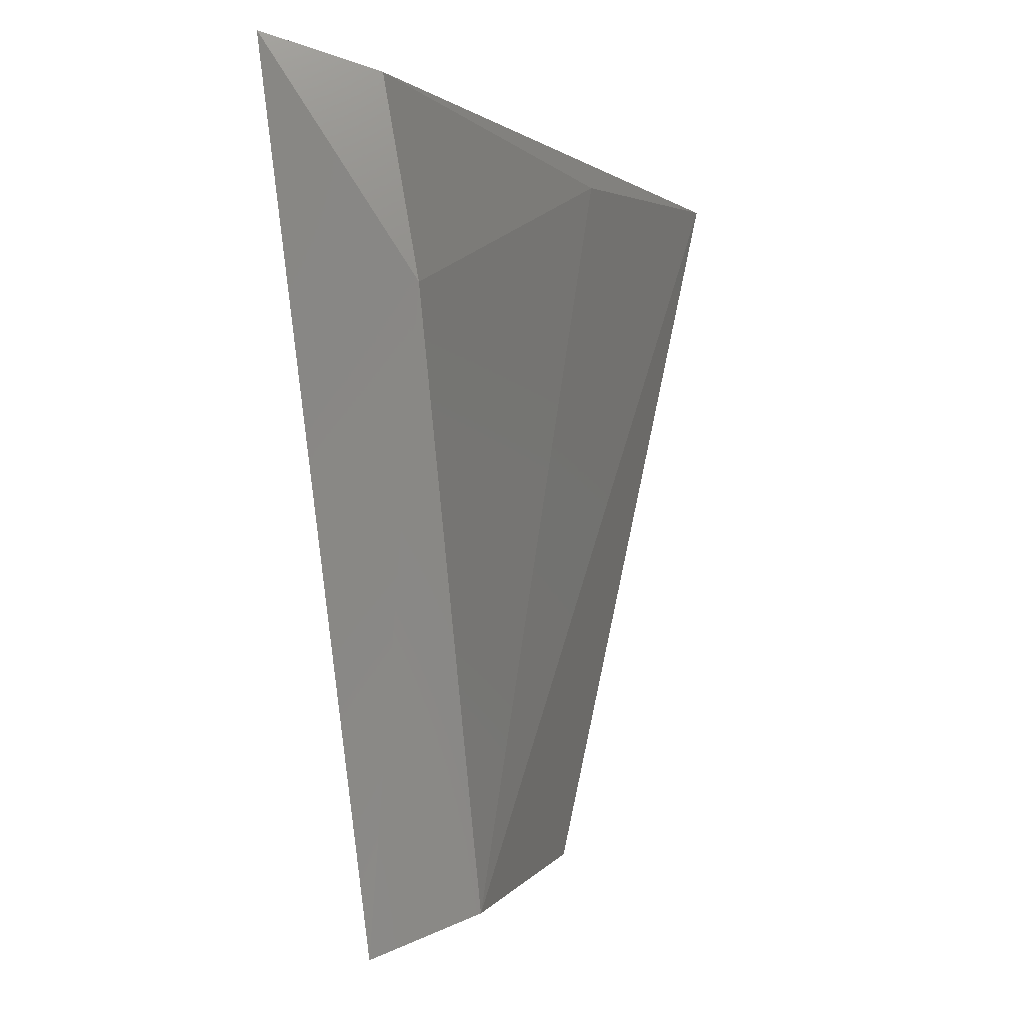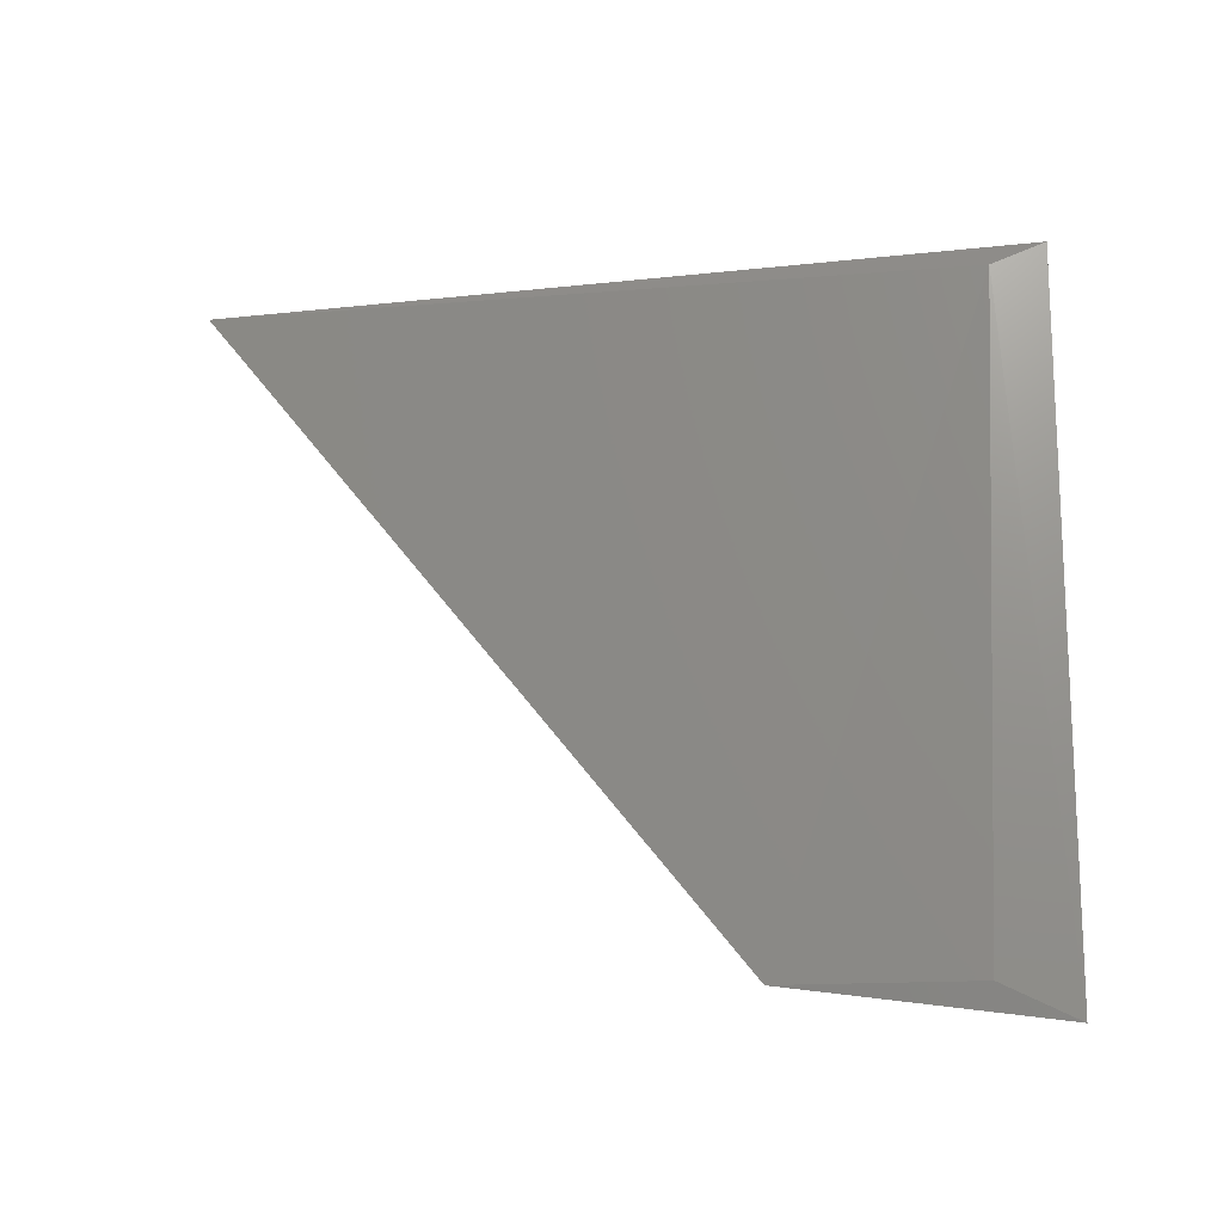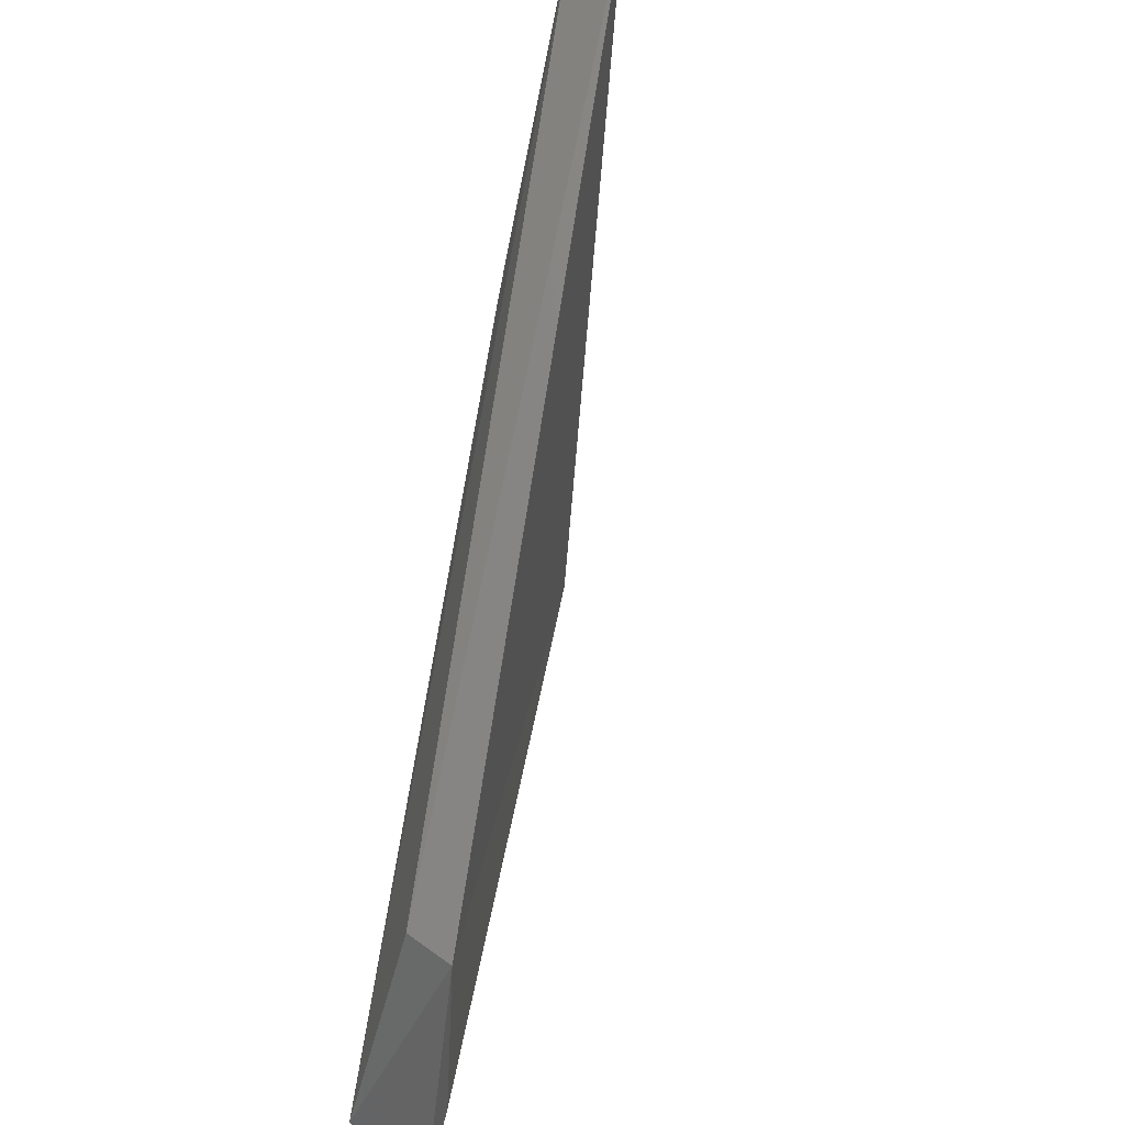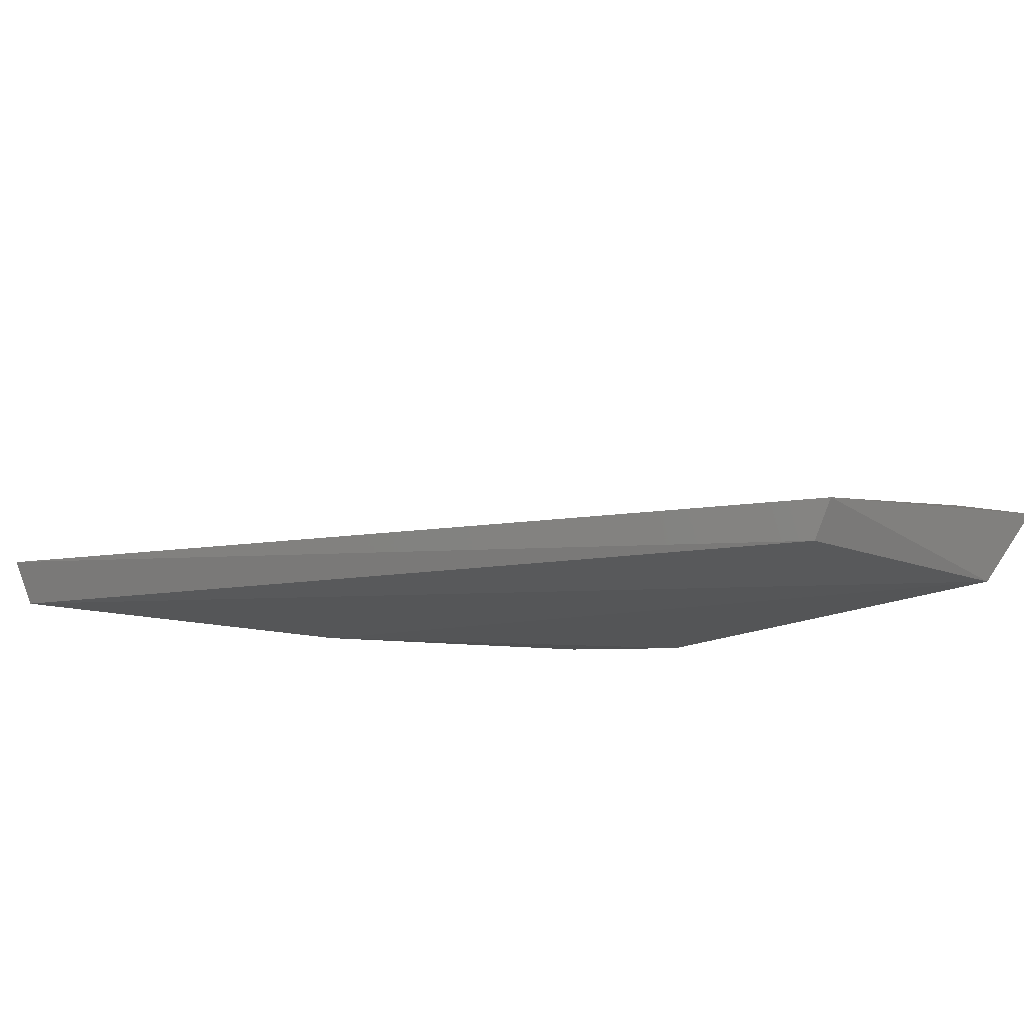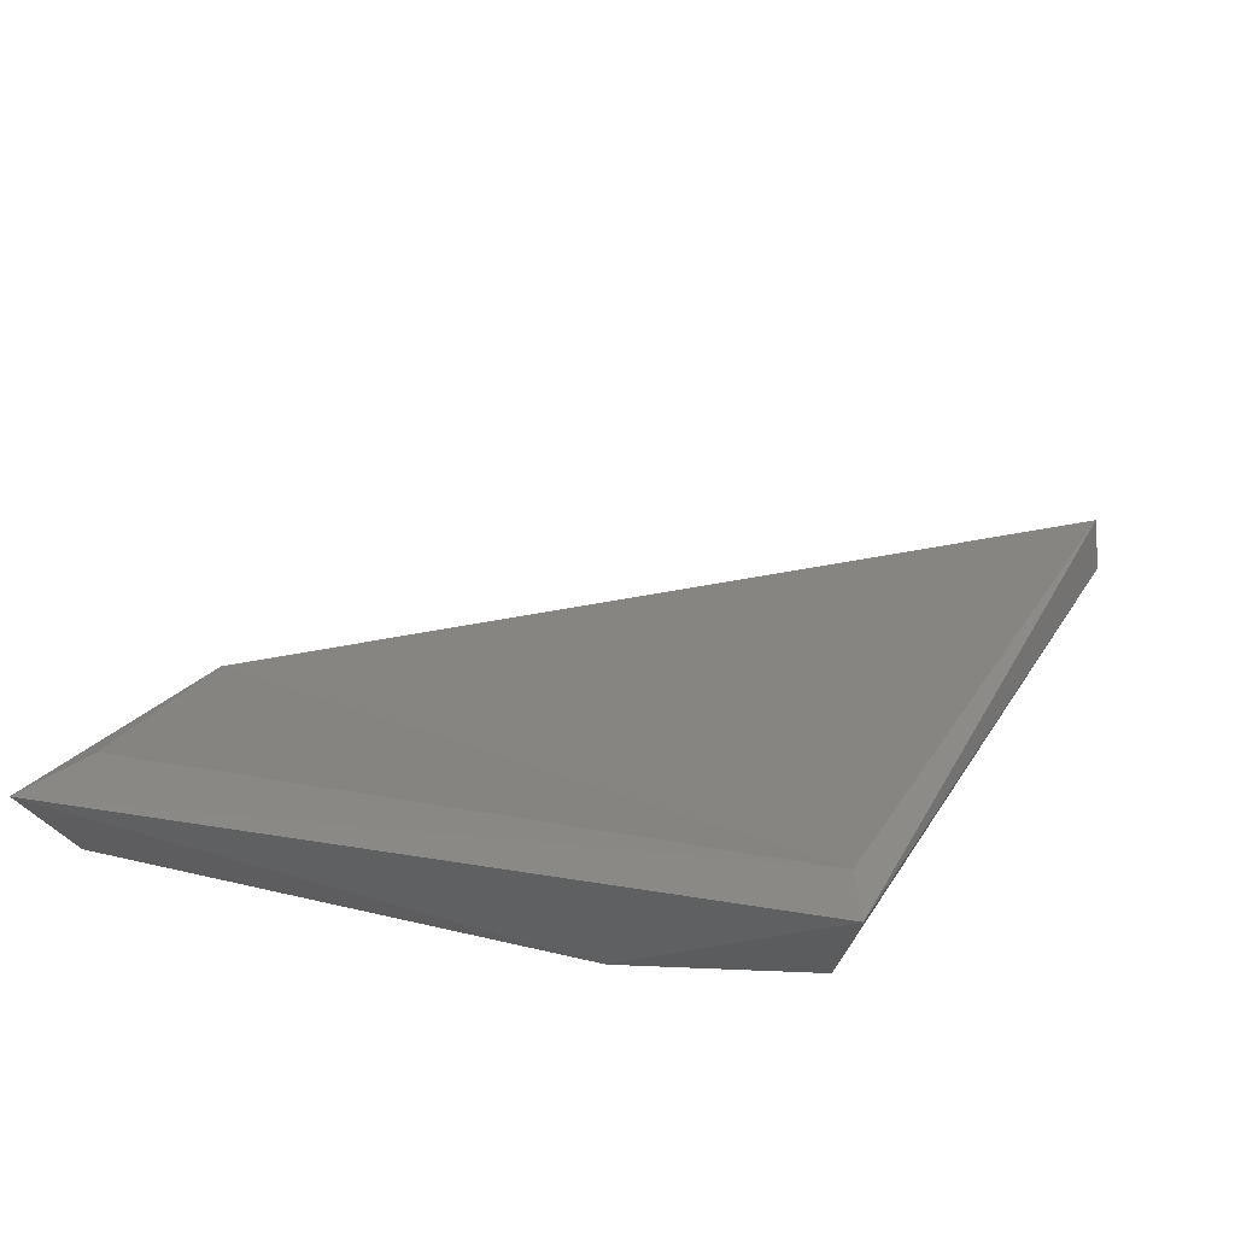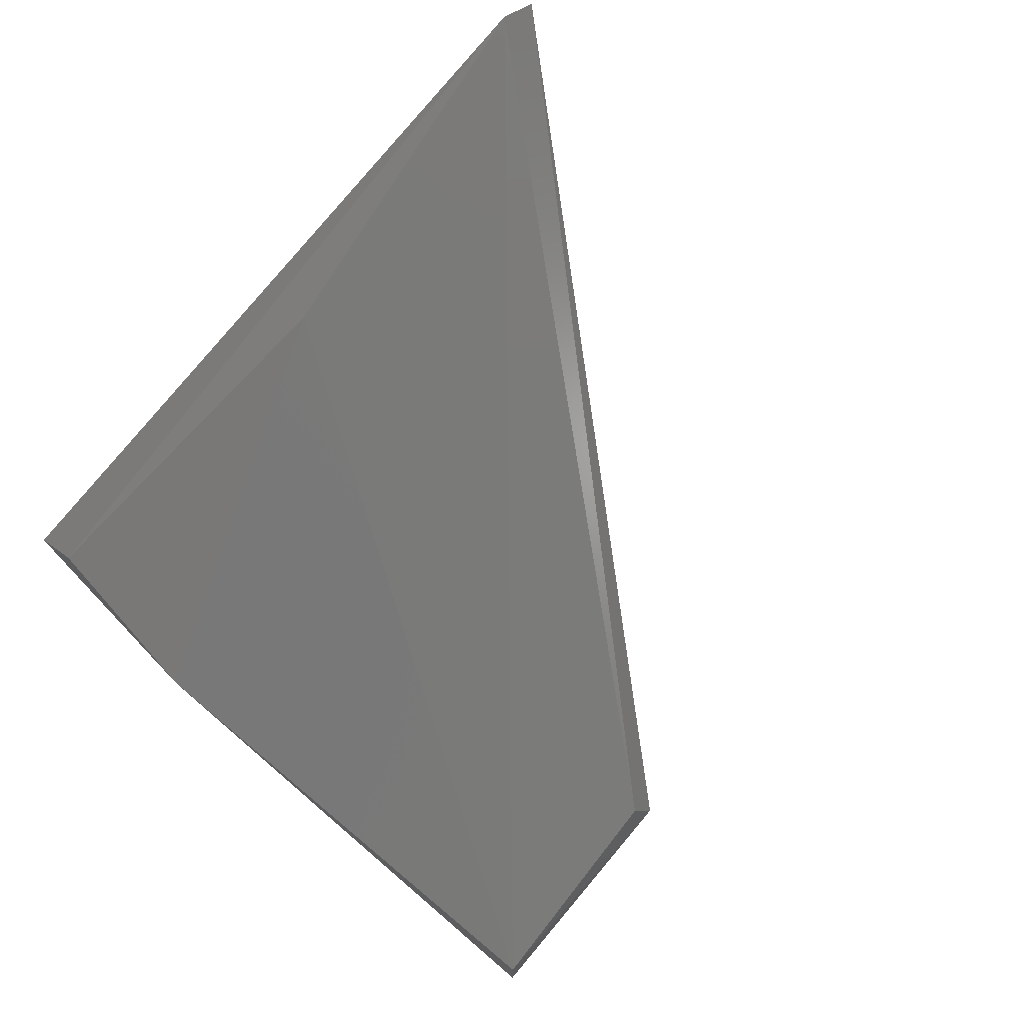
<metadata>
{"format":"stl","ext":"stl","renderer":"f3d","projection":"perspective","resolution":1024,"background":"white","views":[{"elev":-3.5,"azim":-72.9,"up":"+Z"},{"elev":62.5,"azim":-177.4,"up":"+Y"},{"elev":-46.8,"azim":75.8,"up":"+Z"},{"elev":-21.8,"azim":142.5,"up":"+Y"},{"elev":34.9,"azim":-66.2,"up":"+Y"},{"elev":-74.3,"azim":49.0,"up":"+Y"}]}
</metadata>
<code>
# stl→obj: 12 verts, 20 faces
v -0.3188 0.323 0.2483
v -0.1948 0.2999 0.2483
v -0.2873 0.2999 0.139
v -0.3188 0.3062 0.139
v -0.3252 0.302 0.2189
v -0.3277 0.3236 0.2527
v -0.3316 0.306 0.1335
v -0.3252 0.2936 0.139
v -0.3216 0.3083 0.2475
v -0.199 0.2936 0.2505
v -0.2873 0.2936 0.1432
v -0.2581 0.2972 0.2437
f 1 2 3
f 1 3 4
f 5 6 7
f 8 5 7
f 3 8 7
f 9 6 5
f 10 2 6
f 10 6 9
f 11 3 2
f 11 2 10
f 11 10 8
f 11 8 3
f 12 5 8
f 12 8 10
f 12 10 9
f 12 9 5
f 1 7 6
f 1 6 2
f 4 7 1
f 4 3 7

</code>
